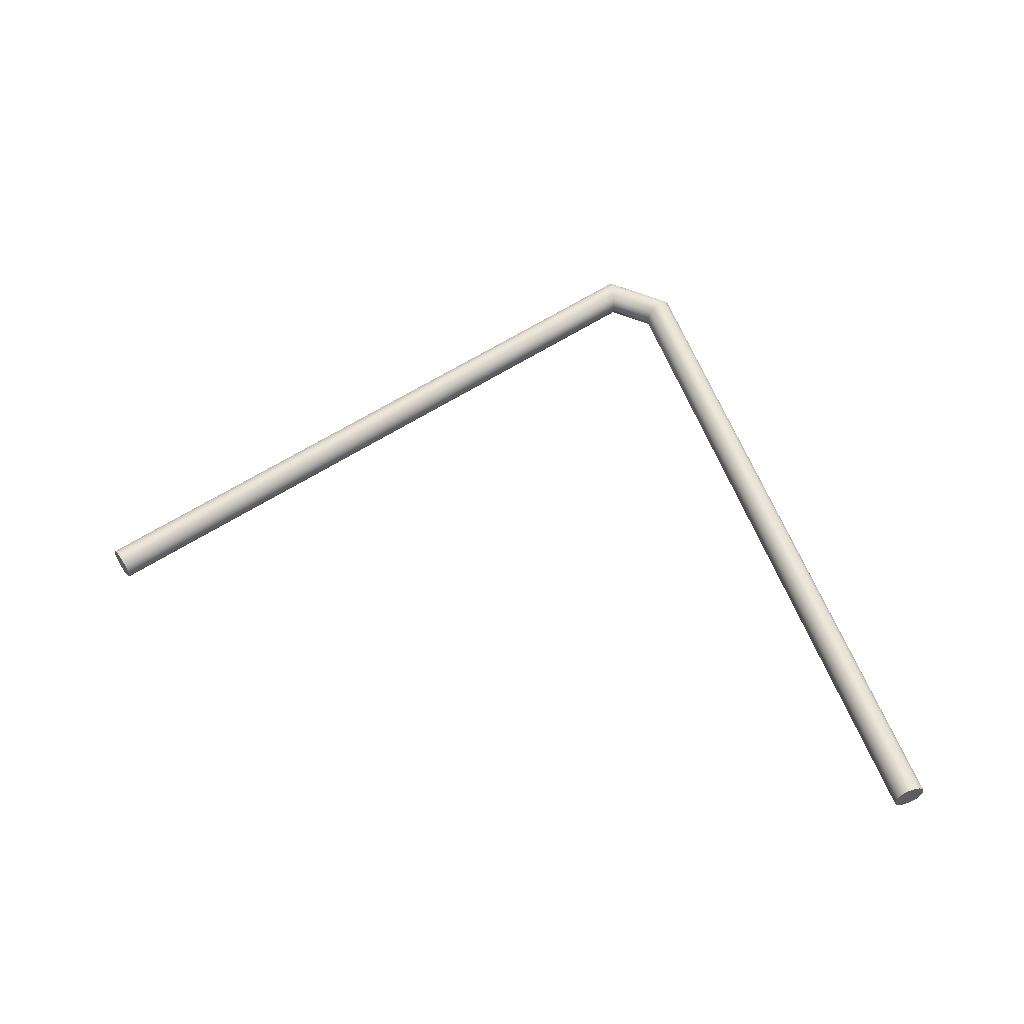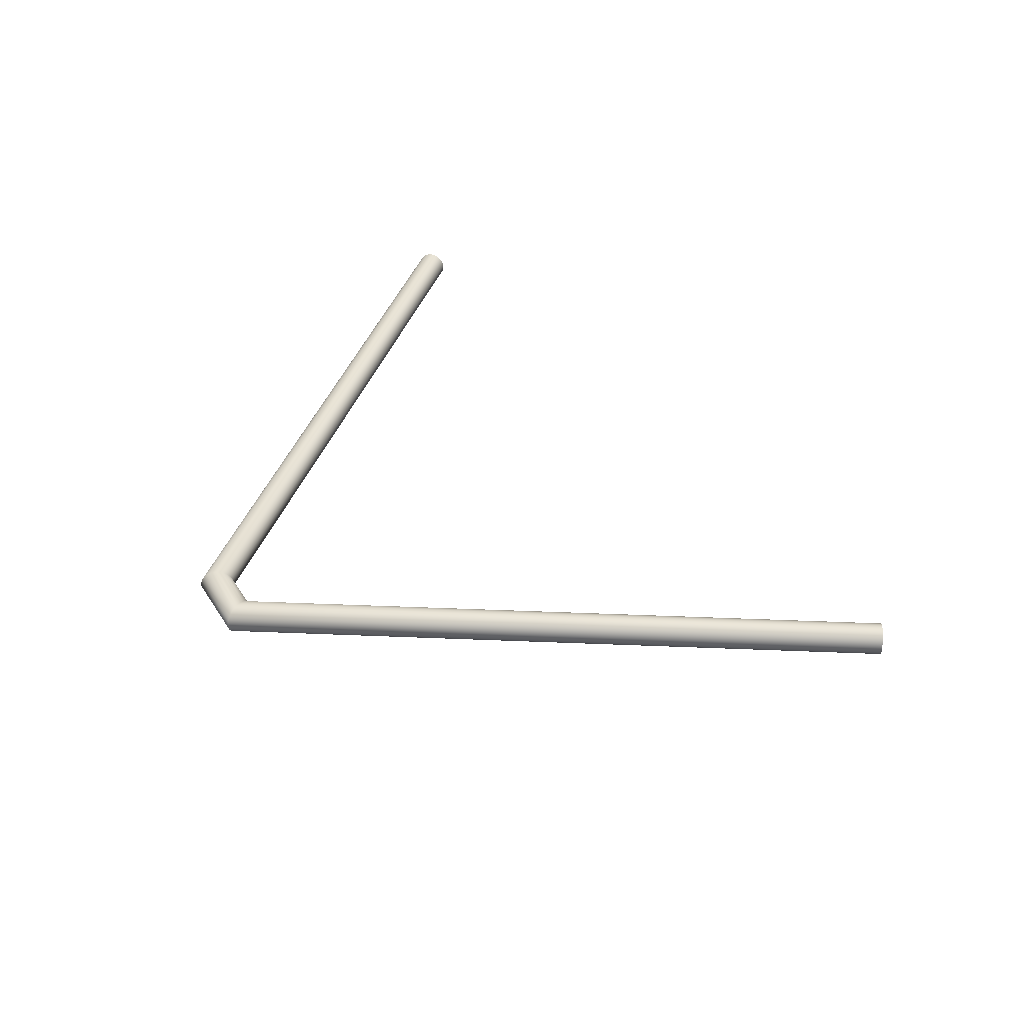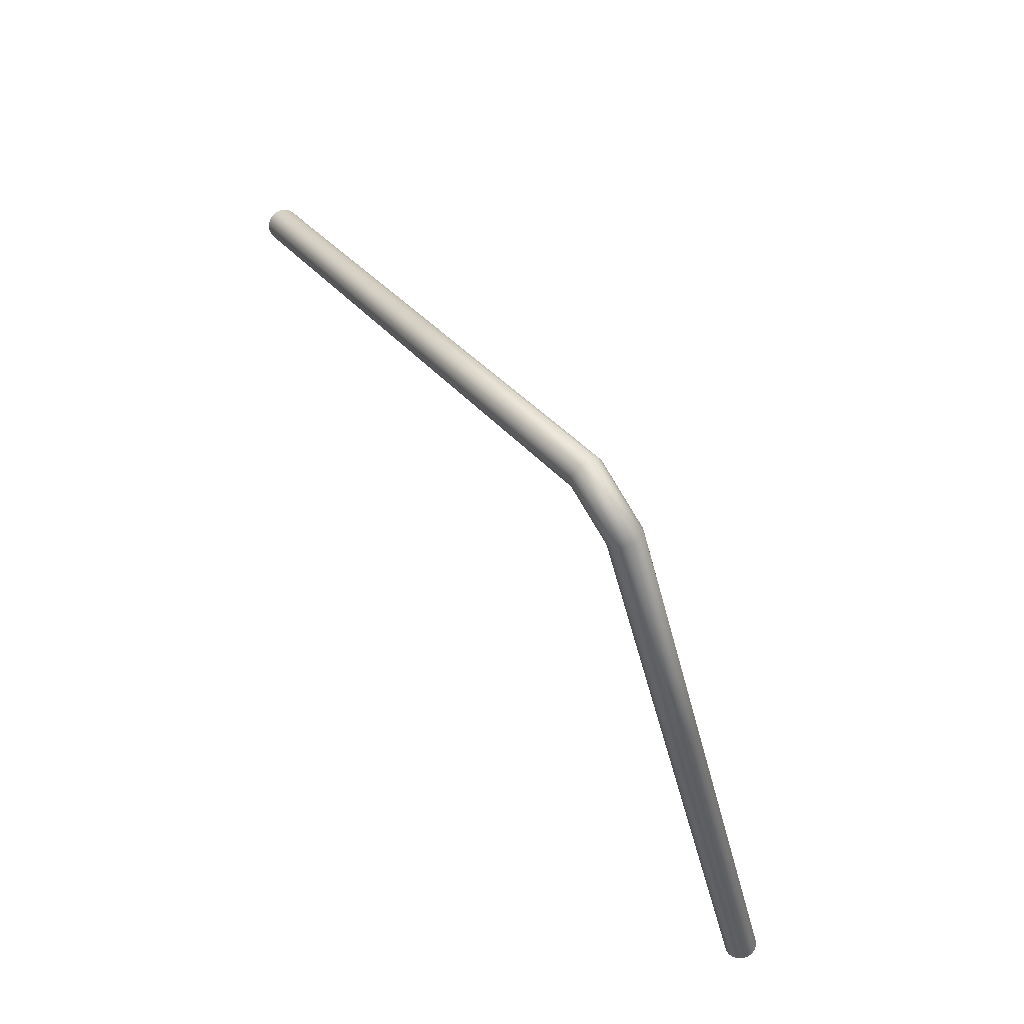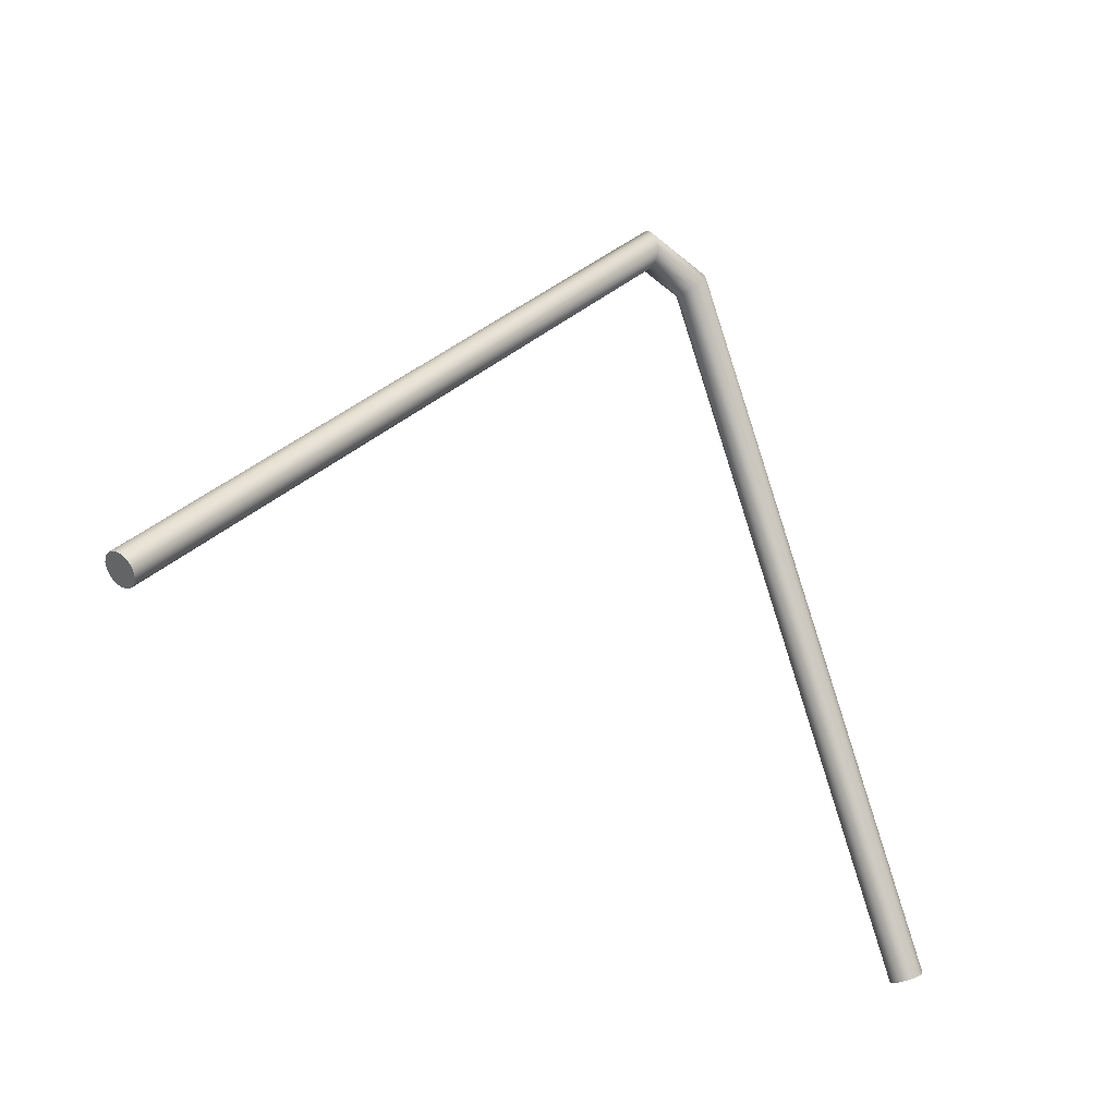
<metadata>
{"format":"obj","ext":"obj","renderer":"f3d","projection":"perspective","resolution":1024,"background":"white","views":[{"elev":56.2,"azim":2.7,"up":"+Z"},{"elev":39.1,"azim":-139.6,"up":"+Z"},{"elev":69.1,"azim":56.1,"up":"+Y"},{"elev":-16.4,"azim":-39.4,"up":"+Y"}]}
</metadata>
<code>
o mesh159/mesh159-geometry#mesh159-geometry
v 0.1983 0.5504 0.02965
v 0.1837 0.5552 0.02842
v 0.1978 0.5499 0.02842
v 0.1836 0.5559 0.02965
v 0.1838 0.5548 0.02706
v 0.2337 0.4645 0.02965
v 0.199 0.5511 0.03067
v 0.1038 0.4949 0.02965
v 0.1975 0.5496 0.02706
v 0.1042 0.4944 0.02842
v 0.2331 0.4643 0.02842
v 0.1835 0.557 0.03067
v 0.1838 0.5549 0.02566
v 0.1044 0.4941 0.02706
v 0.2361 0.4589 0.02965
v 0.2346 0.4649 0.03067
v 0.1833 0.5583 0.03141
v 0.006508 0.4205 0.02965
v 0.1033 0.4956 0.03067
v 0.1976 0.5497 0.02566
v 0.1044 0.4942 0.02566
v 0.2328 0.4642 0.02706
v 0.006906 0.42 0.02842
v 0.2355 0.4586 0.02842
v 0.1999 0.5521 0.03141
v 0.1837 0.5553 0.02432
v 0.2329 0.4642 0.02566
v 0.1041 0.4945 0.02432
v 0.007098 0.4197 0.02706
v 0.007069 0.4197 0.02566
v 0.2384 0.4532 0.02965
v 0.237 0.4592 0.03067
v 0.2357 0.4654 0.03141
v 0.1831 0.5598 0.03182
v 0.1025 0.4966 0.03141
v 0.00593 0.4212 0.03067
v 0.000925 0.4278 0.02875
v 0.1979 0.55 0.02432
v 0.2333 0.4643 0.02432
v 0.006823 0.4201 0.02432
v 0.2352 0.4585 0.02566
v 0.2352 0.4585 0.02706
v 0.000679 0.4281 0.02741
v 0.2378 0.4529 0.02842
v 0.2009 0.5531 0.03182
v 0.001372 0.4272 0.02994
v 0.1836 0.5562 0.02314
v 0.1037 0.4951 0.02314
v 0.2356 0.4587 0.02432
v 0.006377 0.4206 0.02314
v 0.000651 0.4281 0.02601
v 0.000842 0.4279 0.02465
v 0.2847 0.3412 0.02965
v 0.2393 0.4535 0.03067
v 0.2381 0.4597 0.03141
v 0.2369 0.4659 0.03182
v 0.1828 0.5614 0.03187
v 0.1017 0.4976 0.03182
v 0.005213 0.4222 0.03141
v 0.001989 0.4264 0.03089
v 0.09825 0.5022 0.02875
v 0.09869 0.5016 0.02994
v 0.1984 0.5506 0.02314
v 0.2339 0.4646 0.02314
v 0.2363 0.4589 0.02314
v 0.00124 0.4274 0.02342
v 0.238 0.453 0.02432
v 0.2376 0.4528 0.02566
v 0.2375 0.4528 0.02706
v 0.098 0.5025 0.02741
v 0.2841 0.341 0.02842
v 0.202 0.5542 0.03187
v 0.1834 0.5573 0.02218
v 0.1031 0.4959 0.02218
v 0.2386 0.4533 0.02314
v 0.001818 0.4266 0.0224
v 0.09797 0.5025 0.02601
v 0.09816 0.5023 0.02465
v 0.09856 0.5018 0.02342
v 0.2932 0.3447 0.02875
v 0.2856 0.3416 0.03067
v 0.2404 0.454 0.03141
v 0.2393 0.4602 0.03182
v 0.2382 0.4664 0.03187
v 0.1826 0.5629 0.03155
v 0.1009 0.4987 0.03187
v 0.004404 0.4232 0.03182
v 0.002735 0.4254 0.03155
v 0.09931 0.5008 0.03089
v 0.1821 0.5663 0.02875
v 0.1822 0.5655 0.02994
v 0.1992 0.5514 0.02218
v 0.2349 0.465 0.02218
v 0.005759 0.4215 0.02218
v 0.2372 0.4593 0.02218
v 0.2849 0.3413 0.02314
v 0.2842 0.341 0.02432
v 0.2838 0.3409 0.02566
v 0.2838 0.3408 0.02706
v 0.182 0.5668 0.02741
v 0.2936 0.3449 0.02741
v 0.2925 0.3444 0.02994
v 0.203 0.5552 0.03155
v 0.1832 0.5587 0.02152
v 0.1023 0.4968 0.02152
v 0.2396 0.4536 0.02218
v 0.002536 0.4257 0.02166
v 0.09914 0.501 0.0224
v 0.182 0.5668 0.02601
v 0.1821 0.5665 0.02465
v 0.1822 0.5657 0.02342
v 0.2469 0.4567 0.02875
v 0.2462 0.4564 0.02994
v 0.2916 0.3441 0.03089
v 0.2867 0.342 0.03141
v 0.2416 0.4545 0.03182
v 0.2406 0.4607 0.03187
v 0.2395 0.4669 0.03155
v 0.1824 0.5643 0.03089
v 0.1001 0.4998 0.03155
v 0.003559 0.4243 0.03187
v 0.2056 0.5579 0.02741
v 0.2052 0.5576 0.02875
v 0.2001 0.5523 0.02152
v 0.236 0.4655 0.02152
v 0.005013 0.4224 0.02152
v 0.2384 0.4598 0.02152
v 0.2858 0.3417 0.02218
v 0.2927 0.3445 0.02342
v 0.2933 0.3448 0.02465
v 0.2936 0.3449 0.02601
v 0.2056 0.5579 0.02601
v 0.2473 0.4568 0.02741
v 0.2039 0.5562 0.03089
v 0.2047 0.557 0.02994
v 0.183 0.5602 0.02121
v 0.1015 0.4979 0.02121
v 0.2407 0.4541 0.02152
v 0.003344 0.4246 0.02125
v 0.09986 0.5001 0.02166
v 0.1824 0.5646 0.0224
v 0.2918 0.3442 0.0224
v 0.2053 0.5577 0.02465
v 0.2049 0.5572 0.02342
v 0.2446 0.4624 0.02875
v 0.2439 0.4621 0.02994
v 0.2453 0.456 0.03089
v 0.2904 0.3436 0.03155
v 0.2879 0.3425 0.03182
v 0.2429 0.455 0.03187
v 0.2418 0.4612 0.03155
v 0.2406 0.4674 0.03089
v 0.2426 0.4682 0.02741
v 0.2427 0.4682 0.02601
v 0.2422 0.468 0.02875
v 0.2012 0.5534 0.02121
v 0.2373 0.466 0.02121
v 0.00419 0.4235 0.02121
v 0.2396 0.4603 0.02121
v 0.2041 0.5564 0.0224
v 0.287 0.3422 0.02152
v 0.2907 0.3437 0.02166
v 0.2465 0.4565 0.02342
v 0.2471 0.4567 0.02465
v 0.2473 0.4569 0.02601
v 0.245 0.4625 0.02741
v 0.2416 0.4678 0.02994
v 0.1828 0.5618 0.02125
v 0.1007 0.499 0.02125
v 0.242 0.4546 0.02121
v 0.1825 0.5633 0.02166
v 0.2032 0.5555 0.02166
v 0.2456 0.4561 0.0224
v 0.2424 0.4681 0.02465
v 0.2409 0.4675 0.0224
v 0.243 0.4617 0.03089
v 0.2442 0.4556 0.03155
v 0.2892 0.3431 0.03187
v 0.245 0.4625 0.02601
v 0.2022 0.5545 0.02125
v 0.2386 0.4665 0.02125
v 0.2409 0.4608 0.02125
v 0.2398 0.467 0.02166
v 0.2882 0.3427 0.02121
v 0.2895 0.3432 0.02125
v 0.2445 0.4557 0.02166
v 0.2441 0.4622 0.02342
v 0.2447 0.4624 0.02465
v 0.2418 0.4678 0.02342
v 0.2432 0.4552 0.02125
v 0.2432 0.4618 0.0224
v 0.2421 0.4614 0.02166
f 1 2 3
f 2 1 4
f 3 2 1
f 4 1 2
f 5 3 2
f 2 3 5
f 3 6 1
f 1 6 3
f 7 4 1
f 1 4 7
f 8 2 4
f 4 2 8
f 3 5 9
f 9 5 3
f 10 5 2
f 2 5 10
f 6 3 11
f 11 3 6
f 6 7 1
f 1 7 6
f 4 7 12
f 12 7 4
f 2 8 10
f 10 8 2
f 12 8 4
f 4 8 12
f 13 9 5
f 5 9 13
f 9 11 3
f 3 11 9
f 5 10 14
f 14 10 5
f 6 11 15
f 15 11 6
f 6 16 7
f 7 16 6
f 7 17 12
f 12 17 7
f 10 8 18
f 18 8 10
f 8 12 19
f 19 12 8
f 9 13 20
f 20 13 9
f 5 21 13
f 13 21 5
f 11 9 22
f 22 9 11
f 14 10 23
f 23 10 14
f 21 5 14
f 14 5 21
f 15 11 24
f 24 11 15
f 15 16 6
f 6 16 15
f 16 25 7
f 7 25 16
f 17 7 25
f 25 7 17
f 17 19 12
f 12 19 17
f 8 19 18
f 18 19 8
f 10 18 23
f 23 18 10
f 26 20 13
f 13 20 26
f 27 9 20
f 20 9 27
f 28 13 21
f 21 13 28
f 9 27 22
f 22 27 9
f 11 22 24
f 24 22 11
f 14 23 29
f 29 23 14
f 21 14 30
f 30 14 21
f 15 24 31
f 31 24 15
f 15 32 16
f 16 32 15
f 16 33 25
f 25 33 16
f 25 34 17
f 17 34 25
f 19 17 35
f 35 17 19
f 18 19 36
f 36 19 18
f 37 23 18
f 18 23 37
f 20 26 38
f 38 26 20
f 13 28 26
f 26 28 13
f 20 39 27
f 27 39 20
f 28 21 40
f 40 21 28
f 22 27 41
f 41 27 22
f 24 22 42
f 42 22 24
f 43 29 23
f 23 29 43
f 30 14 29
f 29 14 30
f 40 21 30
f 30 21 40
f 31 24 44
f 44 24 31
f 31 32 15
f 15 32 31
f 32 33 16
f 16 33 32
f 33 45 25
f 25 45 33
f 34 25 45
f 45 25 34
f 34 35 17
f 17 35 34
f 19 35 36
f 36 35 19
f 46 18 36
f 36 18 46
f 43 23 37
f 37 23 43
f 37 18 46
f 46 18 37
f 47 38 26
f 26 38 47
f 39 20 38
f 38 20 39
f 48 26 28
f 28 26 48
f 27 39 49
f 49 39 27
f 50 28 40
f 40 28 50
f 27 49 41
f 41 49 27
f 22 41 42
f 42 41 22
f 24 42 44
f 44 42 24
f 51 29 43
f 43 29 51
f 51 30 29
f 29 30 51
f 52 40 30
f 30 40 52
f 31 44 53
f 53 44 31
f 31 54 32
f 32 54 31
f 32 55 33
f 33 55 32
f 33 56 45
f 45 56 33
f 45 57 34
f 34 57 45
f 35 34 58
f 58 34 35
f 36 35 59
f 59 35 36
f 46 36 60
f 60 36 46
f 61 43 37
f 37 43 61
f 62 37 46
f 46 37 62
f 38 47 63
f 63 47 38
f 26 48 47
f 47 48 26
f 38 64 39
f 39 64 38
f 48 28 50
f 50 28 48
f 39 65 49
f 49 65 39
f 66 50 40
f 40 50 66
f 41 49 67
f 67 49 41
f 42 41 68
f 68 41 42
f 44 42 69
f 69 42 44
f 70 51 43
f 43 51 70
f 52 30 51
f 51 30 52
f 66 40 52
f 52 40 66
f 53 44 71
f 71 44 53
f 53 54 31
f 31 54 53
f 54 55 32
f 32 55 54
f 55 56 33
f 33 56 55
f 56 72 45
f 45 72 56
f 57 45 72
f 72 45 57
f 57 58 34
f 34 58 57
f 35 58 59
f 59 58 35
f 60 36 59
f 59 36 60
f 60 62 46
f 46 62 60
f 61 70 43
f 43 70 61
f 62 61 37
f 37 61 62
f 73 63 47
f 47 63 73
f 64 38 63
f 63 38 64
f 48 73 47
f 47 73 48
f 39 64 65
f 65 64 39
f 74 48 50
f 50 48 74
f 49 65 75
f 75 65 49
f 76 50 66
f 66 50 76
f 49 75 67
f 67 75 49
f 41 67 68
f 68 67 41
f 42 68 69
f 69 68 42
f 44 69 71
f 71 69 44
f 70 77 51
f 51 77 70
f 51 78 52
f 52 78 51
f 52 79 66
f 66 79 52
f 71 80 53
f 53 80 71
f 54 53 81
f 81 53 54
f 54 82 55
f 55 82 54
f 55 83 56
f 56 83 55
f 56 84 72
f 72 84 56
f 72 85 57
f 57 85 72
f 58 57 86
f 86 57 58
f 59 58 87
f 87 58 59
f 60 59 88
f 88 59 60
f 89 62 60
f 60 62 89
f 90 70 61
f 61 70 90
f 91 61 62
f 62 61 91
f 63 73 92
f 92 73 63
f 92 64 63
f 63 64 92
f 73 48 74
f 74 48 73
f 93 65 64
f 64 65 93
f 74 50 94
f 94 50 74
f 95 75 65
f 65 75 95
f 76 94 50
f 50 94 76
f 79 76 66
f 66 76 79
f 67 75 96
f 96 75 67
f 68 67 97
f 97 67 68
f 69 68 98
f 98 68 69
f 71 69 99
f 99 69 71
f 100 77 70
f 70 77 100
f 77 78 51
f 51 78 77
f 78 79 52
f 52 79 78
f 71 101 80
f 80 101 71
f 53 80 102
f 102 80 53
f 53 102 81
f 81 102 53
f 81 82 54
f 54 82 81
f 82 83 55
f 55 83 82
f 83 84 56
f 56 84 83
f 84 103 72
f 72 103 84
f 85 72 103
f 103 72 85
f 85 86 57
f 57 86 85
f 58 86 87
f 87 86 58
f 88 59 87
f 87 59 88
f 88 89 60
f 60 89 88
f 89 91 62
f 62 91 89
f 70 90 100
f 100 90 70
f 61 91 90
f 90 91 61
f 104 92 73
f 73 92 104
f 93 64 92
f 92 64 93
f 74 104 73
f 73 104 74
f 95 65 93
f 93 65 95
f 105 74 94
f 94 74 105
f 106 75 95
f 95 75 106
f 107 94 76
f 76 94 107
f 79 108 76
f 76 108 79
f 106 96 75
f 75 96 106
f 67 96 97
f 97 96 67
f 68 97 98
f 98 97 68
f 69 98 99
f 99 98 69
f 99 101 71
f 71 101 99
f 77 100 109
f 109 100 77
f 77 110 78
f 78 110 77
f 78 111 79
f 79 111 78
f 101 112 80
f 80 112 101
f 80 113 102
f 102 113 80
f 81 102 114
f 114 102 81
f 82 81 115
f 115 81 82
f 82 116 83
f 83 116 82
f 83 117 84
f 84 117 83
f 84 118 103
f 103 118 84
f 103 119 85
f 85 119 103
f 86 85 120
f 120 85 86
f 87 86 121
f 121 86 87
f 88 87 121
f 121 87 88
f 120 89 88
f 88 89 120
f 91 89 119
f 119 89 91
f 90 122 100
f 100 122 90
f 91 123 90
f 90 123 91
f 92 104 124
f 124 104 92
f 124 93 92
f 92 93 124
f 104 74 105
f 105 74 104
f 125 95 93
f 93 95 125
f 105 94 126
f 126 94 105
f 127 106 95
f 95 106 127
f 107 126 94
f 94 126 107
f 108 107 76
f 76 107 108
f 111 108 79
f 79 108 111
f 96 106 128
f 128 106 96
f 96 129 97
f 97 129 96
f 97 130 98
f 98 130 97
f 98 131 99
f 99 131 98
f 99 131 101
f 101 131 99
f 100 132 109
f 109 132 100
f 110 77 109
f 109 77 110
f 111 78 110
f 110 78 111
f 133 112 101
f 101 112 133
f 112 113 80
f 80 113 112
f 113 114 102
f 102 114 113
f 81 114 115
f 115 114 81
f 115 116 82
f 82 116 115
f 116 117 83
f 83 117 116
f 117 118 84
f 84 118 117
f 118 134 103
f 103 134 118
f 119 103 134
f 134 103 119
f 119 120 85
f 85 120 119
f 86 120 121
f 121 120 86
f 121 120 88
f 88 120 121
f 120 119 89
f 89 119 120
f 134 91 119
f 119 91 134
f 122 90 123
f 123 90 122
f 132 100 122
f 122 100 132
f 123 91 135
f 135 91 123
f 136 124 104
f 104 124 136
f 125 93 124
f 124 93 125
f 105 136 104
f 104 136 105
f 127 95 125
f 125 95 127
f 137 105 126
f 126 105 137
f 138 106 127
f 127 106 138
f 139 126 107
f 107 126 139
f 108 140 107
f 107 140 108
f 108 111 141
f 141 111 108
f 138 128 106
f 106 128 138
f 128 142 96
f 96 142 128
f 96 142 129
f 129 142 96
f 97 129 130
f 130 129 97
f 98 130 131
f 131 130 98
f 131 133 101
f 101 133 131
f 143 109 132
f 132 109 143
f 109 143 110
f 110 143 109
f 110 144 111
f 111 144 110
f 133 145 112
f 112 145 133
f 112 146 113
f 113 146 112
f 114 113 147
f 147 113 114
f 115 114 148
f 148 114 115
f 116 115 149
f 149 115 116
f 116 150 117
f 117 150 116
f 117 151 118
f 118 151 117
f 118 152 134
f 134 152 118
f 91 134 135
f 135 134 91
f 123 153 122
f 122 153 123
f 122 154 132
f 132 154 122
f 135 155 123
f 123 155 135
f 124 136 156
f 156 136 124
f 156 125 124
f 124 125 156
f 136 105 137
f 137 105 136
f 157 127 125
f 125 127 157
f 137 126 158
f 158 126 137
f 159 138 127
f 127 138 159
f 126 139 158
f 158 139 126
f 140 139 107
f 107 139 140
f 141 140 108
f 108 140 141
f 111 160 141
f 141 160 111
f 128 138 161
f 161 138 128
f 128 162 142
f 142 162 128
f 142 163 129
f 129 163 142
f 163 130 129
f 129 130 163
f 164 131 130
f 130 131 164
f 165 133 131
f 131 133 165
f 154 143 132
f 132 143 154
f 144 110 143
f 143 110 144
f 160 111 144
f 144 111 160
f 166 145 133
f 133 145 166
f 145 146 112
f 112 146 145
f 147 113 146
f 146 113 147
f 147 148 114
f 114 148 147
f 115 148 149
f 149 148 115
f 149 150 116
f 116 150 149
f 150 151 117
f 117 151 150
f 151 152 118
f 118 152 151
f 152 135 134
f 134 135 152
f 153 123 155
f 155 123 153
f 154 122 153
f 153 122 154
f 155 135 167
f 167 135 155
f 168 156 136
f 136 156 168
f 157 125 156
f 156 125 157
f 137 168 136
f 136 168 137
f 159 127 157
f 157 127 159
f 169 137 158
f 158 137 169
f 170 138 159
f 159 138 170
f 169 158 139
f 139 158 169
f 140 169 139
f 139 169 140
f 140 141 171
f 171 141 140
f 172 141 160
f 160 141 172
f 170 161 138
f 138 161 170
f 161 162 128
f 128 162 161
f 162 173 142
f 142 173 162
f 163 142 173
f 173 142 163
f 163 164 130
f 130 164 163
f 164 165 131
f 131 165 164
f 165 166 133
f 133 166 165
f 143 154 174
f 174 154 143
f 174 144 143
f 143 144 174
f 144 175 160
f 160 175 144
f 166 155 145
f 145 155 166
f 145 167 146
f 146 167 145
f 147 146 176
f 176 146 147
f 148 147 177
f 177 147 148
f 149 148 178
f 178 148 149
f 150 149 178
f 178 149 150
f 150 177 151
f 151 177 150
f 151 176 152
f 152 176 151
f 152 167 135
f 135 167 152
f 153 155 166
f 166 155 153
f 154 153 179
f 179 153 154
f 155 167 145
f 145 167 155
f 156 168 180
f 180 168 156
f 180 157 156
f 156 157 180
f 168 137 169
f 169 137 168
f 181 159 157
f 157 159 181
f 182 170 159
f 159 170 182
f 171 169 140
f 140 169 171
f 141 172 171
f 171 172 141
f 160 183 172
f 172 183 160
f 161 170 184
f 184 170 161
f 161 185 162
f 162 185 161
f 173 162 186
f 186 162 173
f 163 173 187
f 187 173 163
f 187 164 163
f 163 164 187
f 188 165 164
f 164 165 188
f 179 166 165
f 165 166 179
f 174 154 179
f 179 154 174
f 144 174 189
f 189 174 144
f 189 175 144
f 144 175 189
f 175 183 160
f 160 183 175
f 176 146 167
f 167 146 176
f 177 147 176
f 176 147 177
f 177 178 148
f 148 178 177
f 178 177 150
f 150 177 178
f 177 176 151
f 151 176 177
f 176 167 152
f 152 167 176
f 179 153 166
f 166 153 179
f 171 180 168
f 168 180 171
f 181 157 180
f 180 157 181
f 169 171 168
f 168 171 169
f 182 159 181
f 181 159 182
f 190 170 182
f 182 170 190
f 180 171 172
f 172 171 180
f 183 181 172
f 172 181 183
f 190 184 170
f 170 184 190
f 185 161 184
f 184 161 185
f 185 186 162
f 162 186 185
f 173 186 191
f 191 186 173
f 187 173 191
f 191 173 187
f 187 188 164
f 164 188 187
f 188 179 165
f 165 179 188
f 174 179 188
f 188 179 174
f 189 174 188
f 188 174 189
f 189 191 175
f 175 191 189
f 175 192 183
f 183 192 175
f 172 181 180
f 180 181 172
f 183 182 181
f 181 182 183
f 192 190 182
f 182 190 192
f 184 190 185
f 185 190 184
f 186 185 190
f 190 185 186
f 191 186 192
f 192 186 191
f 187 191 189
f 189 191 187
f 189 188 187
f 187 188 189
f 191 192 175
f 175 192 191
f 192 182 183
f 183 182 192
f 186 190 192
f 192 190 186

</code>
